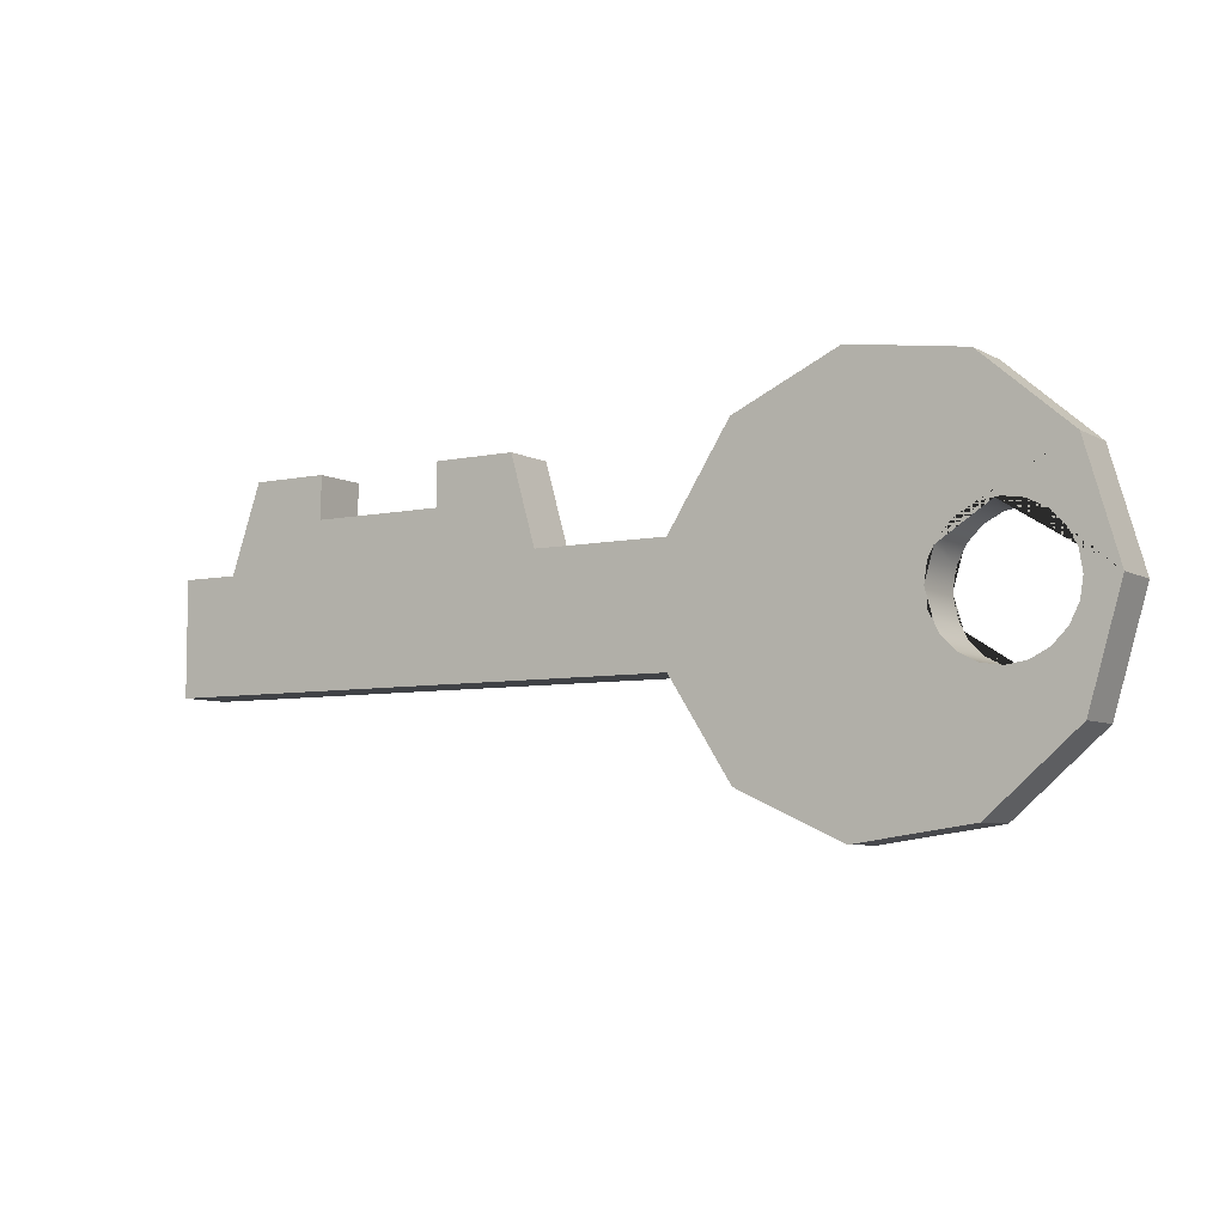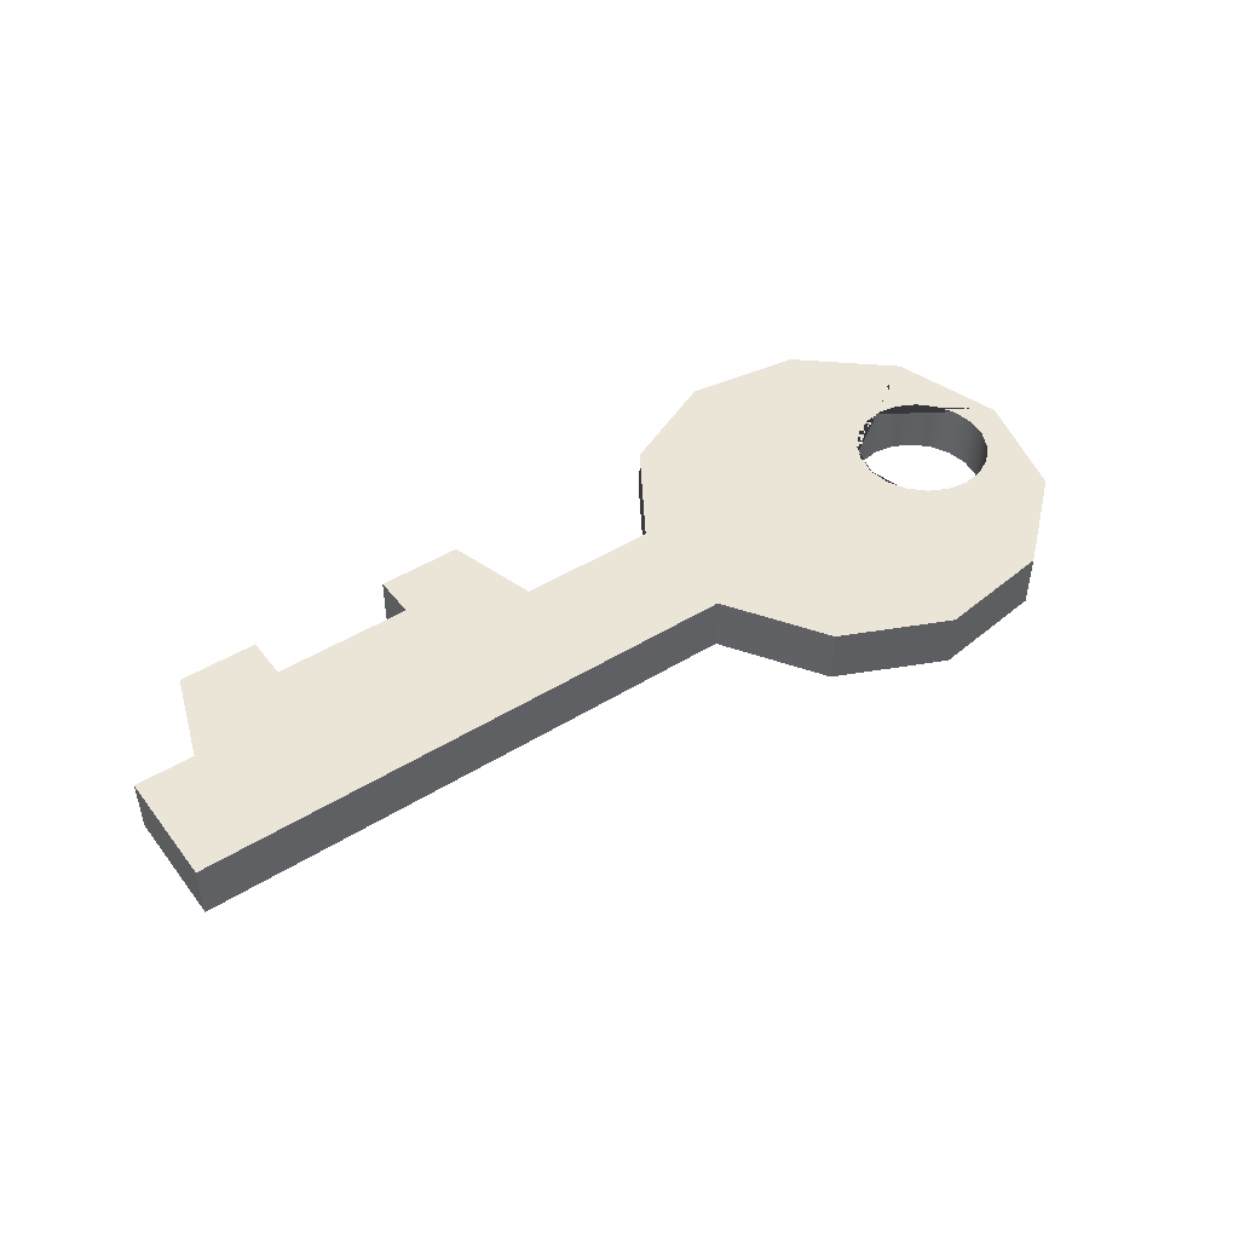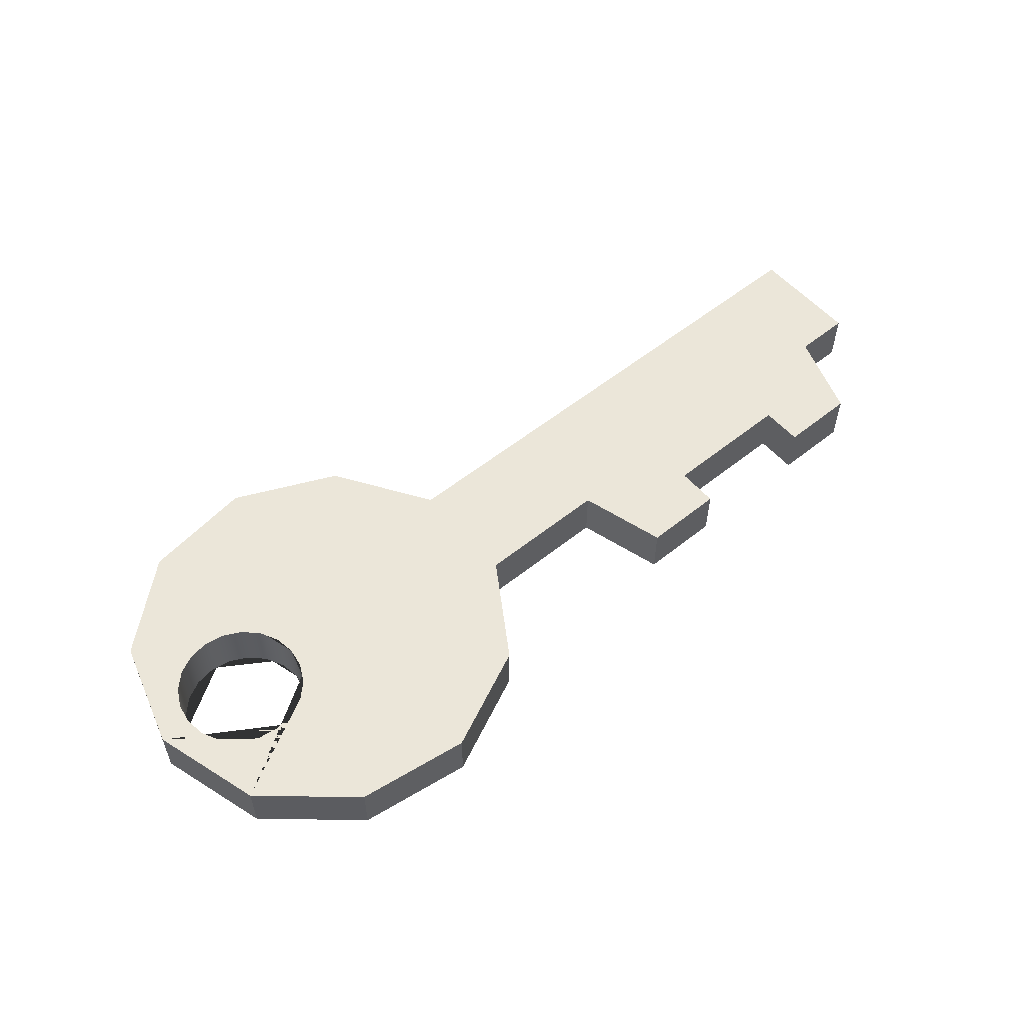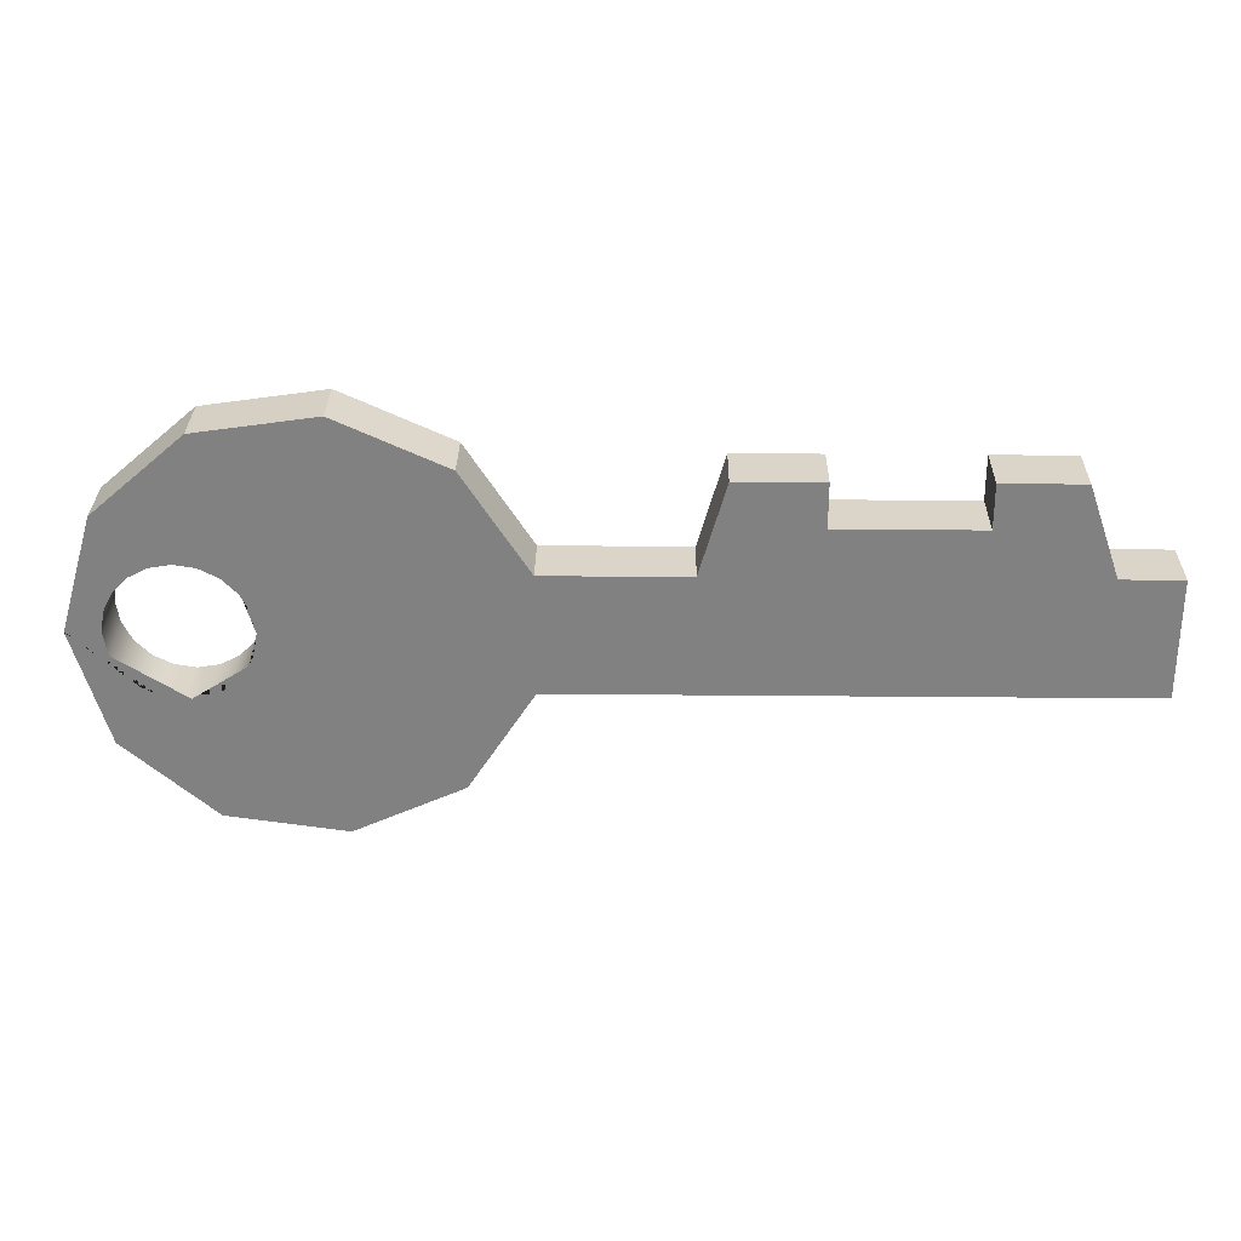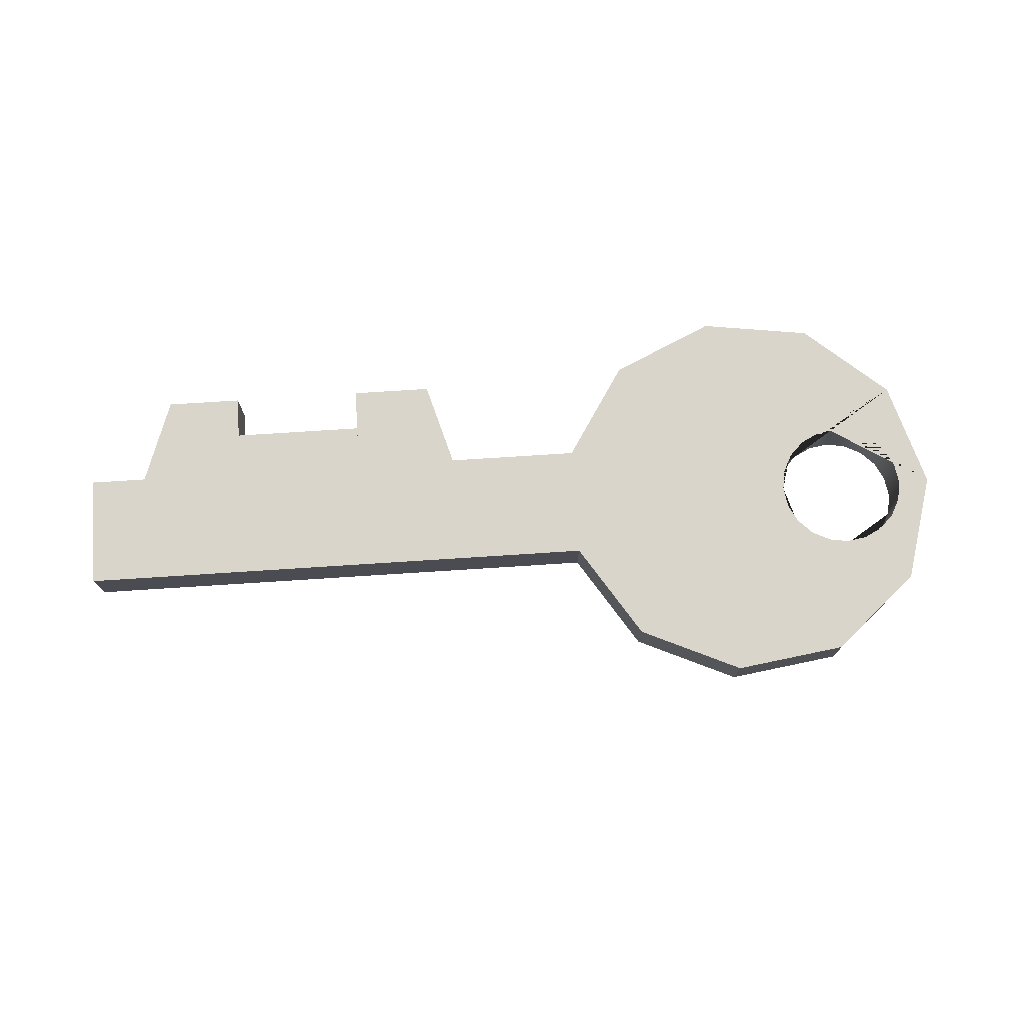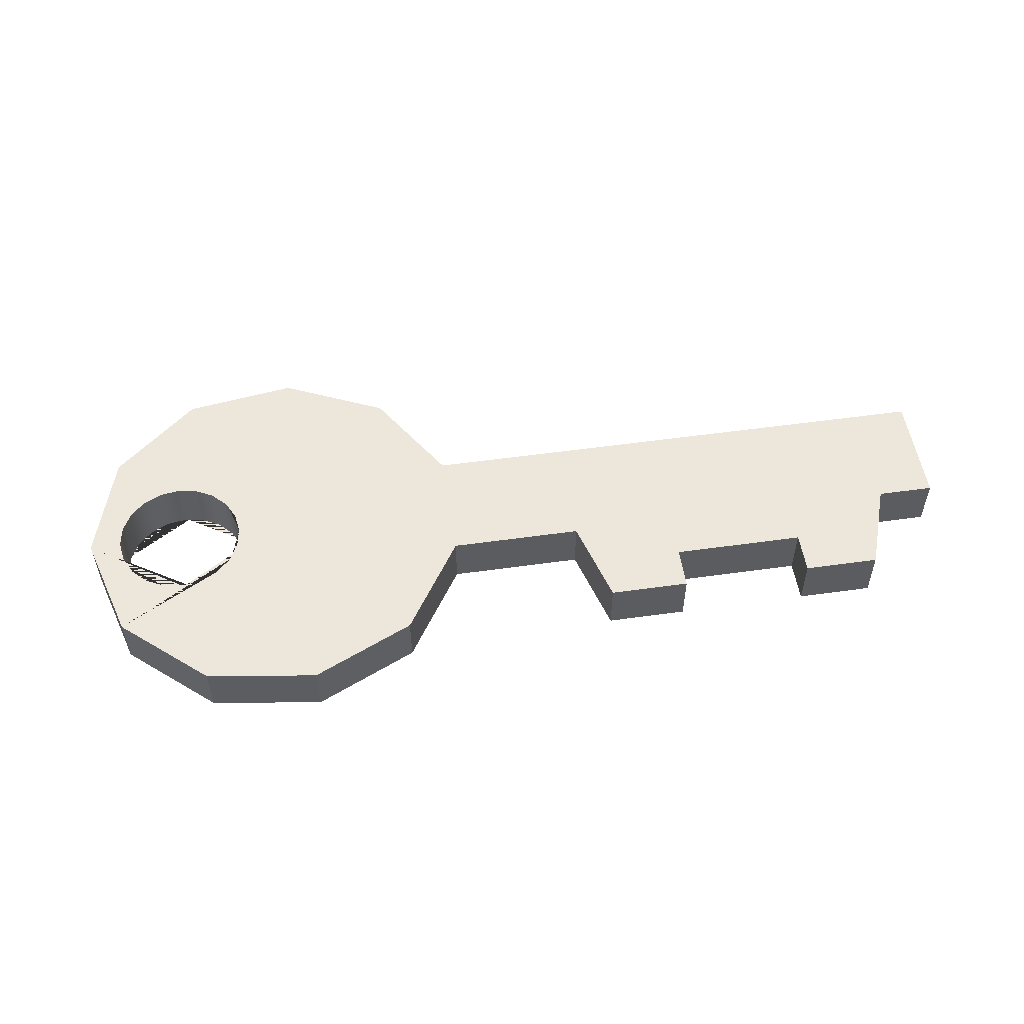
<metadata>
{"format":"obj","ext":"obj","renderer":"f3d","projection":"perspective","resolution":1024,"background":"white","views":[{"elev":-6.4,"azim":-147.3,"up":"+Z"},{"elev":45.9,"azim":144.7,"up":"+Y"},{"elev":55.3,"azim":-40.2,"up":"+Y"},{"elev":29.4,"azim":0.8,"up":"+Z"},{"elev":74.3,"azim":176.3,"up":"+Y"},{"elev":53.0,"azim":-8.6,"up":"+Y"}]}
</metadata>
<code>
v 0.1423 0.319 -0.9898
v 0.6549 0.319 -0.7558
v 0 0.319 0
v -0.6195 0.319 0.3065
v -0.7093 0.319 0.2607
v -0.7093 0.5875 0.2607
v -0.6195 0.5875 0.3065
v -0.2418 0.319 -0.1554
v -0.1976 0.319 -0
v -0.2134 0.319 -0.09959
v -0.2592 0.319 -0.1894
v -0.2134 0.5875 -0.09959
v -0.2418 0.5875 -0.1554
v -0.2592 0.5875 -0.1894
v 0.6549 0.5875 -0.7558
v 0.1423 0.5875 -0.9898
v 0 0.5875 0
v -0.5199 0.319 0.3223
v -0.5199 0.5875 0.3223
v -0.1976 0.5875 -0
v -0.2418 0.319 0.1554
v -0.2134 0.319 0.09959
v 0.9595 0.319 -0.2817
v -0.2134 0.5875 0.09959
v -0.3305 0.319 0.2607
v -0.4203 0.319 0.3065
v -0.4203 0.5875 0.3065
v -0.3305 0.5875 0.2607
v -0.2592 0.319 0.1894
v -0.2592 0.5875 0.1894
v -1 0.5875 -0
v -0.8413 0.5875 0.5406
v -0.4955 0.5875 0.3184
v -0.7806 0.5875 0.1894
v -0.8264 0.5875 0.09959
v -0.8422 0.5875 -0
v 0.9595 0.5875 -0.2817
v 0.1423 0.319 0.9898
v -0.4154 0.319 0.9096
v -0.2418 0.5875 0.1554
v 0.9595 0.319 0.2817
v -0.8413 0.319 0.5406
v -0.4154 0.5875 0.9096
v 0.1423 0.5875 0.9898
v -0.4955 0.319 0.3184
v 0.6549 0.319 0.7558
v 0.9595 0.5875 0.2817
v 0.6549 0.5875 0.7558
v 1.623 0.5875 -0.2817
v 1.623 0.319 -0.2817
v 1.623 0.319 0.2817
v 1.623 0.5875 0.2817
v 2.147 0.5875 -0.2817
v 2.147 0.319 -0.2817
v 2.147 0.319 0.2817
v 2.147 0.5875 0.2817
v 1.747 0.319 0.7128
v 1.747 0.5875 0.7128
v 2.811 0.5875 -0.2817
v 2.811 0.319 -0.2817
v 2.147 0.319 0.7128
v 2.811 0.319 0.2817
v 2.147 0.5875 0.7128
v 2.147 0.319 0.5043
v 2.147 0.5875 0.5043
v 2.811 0.5875 0.2817
v 2.811 0.319 0.5043
v 3.339 0.5875 -0.2817
v 3.339 0.319 -0.2817
v 3.339 0.319 0.2817
v 2.811 0.5875 0.5043
v 3.622 0.5875 -0.2817
v 3.622 0.319 -0.2817
v 3.339 0.5875 0.2817
v 2.811 0.319 0.7128
v 2.811 0.5875 0.7128
v 3.622 0.319 0.2817
v 3.188 0.319 0.7128
v 3.622 0.5875 0.2817
v 3.188 0.5875 0.7128
v -0.3305 0.319 -0.2607
v -0.3305 0.5875 -0.2607
v -0.7806 0.319 0.1894
v -0.4154 0.5875 -0.9096
v -1 0.319 -0
v -0.8264 0.319 0.09959
v -0.4203 0.319 -0.3065
v -0.4203 0.5875 -0.3065
v -0.4154 0.319 -0.9096
v -0.8422 0.319 -0
v -0.8264 0.319 -0.09959
v -0.8264 0.5875 -0.09959
v -0.6195 0.319 -0.3065
v -0.5199 0.319 -0.3223
v -0.5199 0.5875 -0.3223
v -0.6195 0.5875 -0.3065
v -0.8413 0.5875 -0.5406
v -0.4955 0.5875 -0.3184
v -0.7806 0.319 -0.1894
v -0.7806 0.5875 -0.1894
v -0.7093 0.319 -0.2607
v -0.7093 0.5875 -0.2607
v -0.8413 0.319 -0.5406
v -0.4955 0.319 -0.3184
f 1 2 3
f 4 5 6 7
f 8 3 9 10
f 11 8 10 12 13 14
f 15 16 17
f 18 4 7 19
f 10 9 20 12
f 9 3 21 22
f 2 23 3
f 9 22 24 20
f 20 17 13 12
f 25 26 27 28
f 29 25 28 30
f 31 32 33 19 7 6 34 35 36
f 37 15 17
f 38 39 3
f 40 17 20 24
f 23 41 3
f 42 39 43 32
f 43 44 17
f 26 45 18 19 33 27
f 46 38 3
f 41 46 3
f 47 37 17
f 23 2 15 37
f 44 48 17
f 22 21 29 30 40 24
f 48 47 17
f 39 42 45 26 25 29 21 3
f 39 38 44 43
f 23 37 49 50
f 41 23 50 51
f 38 46 48 44
f 46 41 47 48
f 37 47 52 49
f 47 41 51 52
f 50 49 53 54
f 32 43 17 40 30 28 27 33
f 51 50 54 55
f 49 52 56 53
f 52 51 57 58
f 54 53 59 60
f 51 55 61 57
f 55 54 60 62
f 56 52 58 63
f 56 55 64 65
f 58 57 61 63
f 53 56 66 59
f 55 56 63 61
f 55 62 67 64
f 60 59 68 69
f 62 60 69 70
f 65 64 67 71
f 66 56 65 71
f 69 68 72 73
f 62 66 71 67
f 59 66 74 68
f 66 62 75 76
f 70 69 73 77
f 62 70 78 75
f 68 74 79 72
f 77 73 72 79
f 74 66 76 80
f 74 70 77 79
f 76 75 78 80
f 70 74 80 78
f 2 1 16 15
f 81 11 14 82
f 5 83 34 6
f 16 84 17
f 85 42 32 31
f 83 86 35 34
f 87 81 82 88
f 89 1 3
f 86 90 36 35
f 90 91 92 36
f 93 94 95 96
f 84 97 98 88 82 14 13 17
f 91 99 100 92
f 101 93 96 102
f 99 101 102 100
f 1 89 84 16
f 103 85 31 97
f 94 104 87 88 98 95
f 89 103 97 84
f 42 85 90 86 83 5 4 18 45
f 103 89 3 8 11 81 87 104
f 97 31 36 92 100 102 96 95 98
f 85 103 104 94 93 101 99 91 90

</code>
